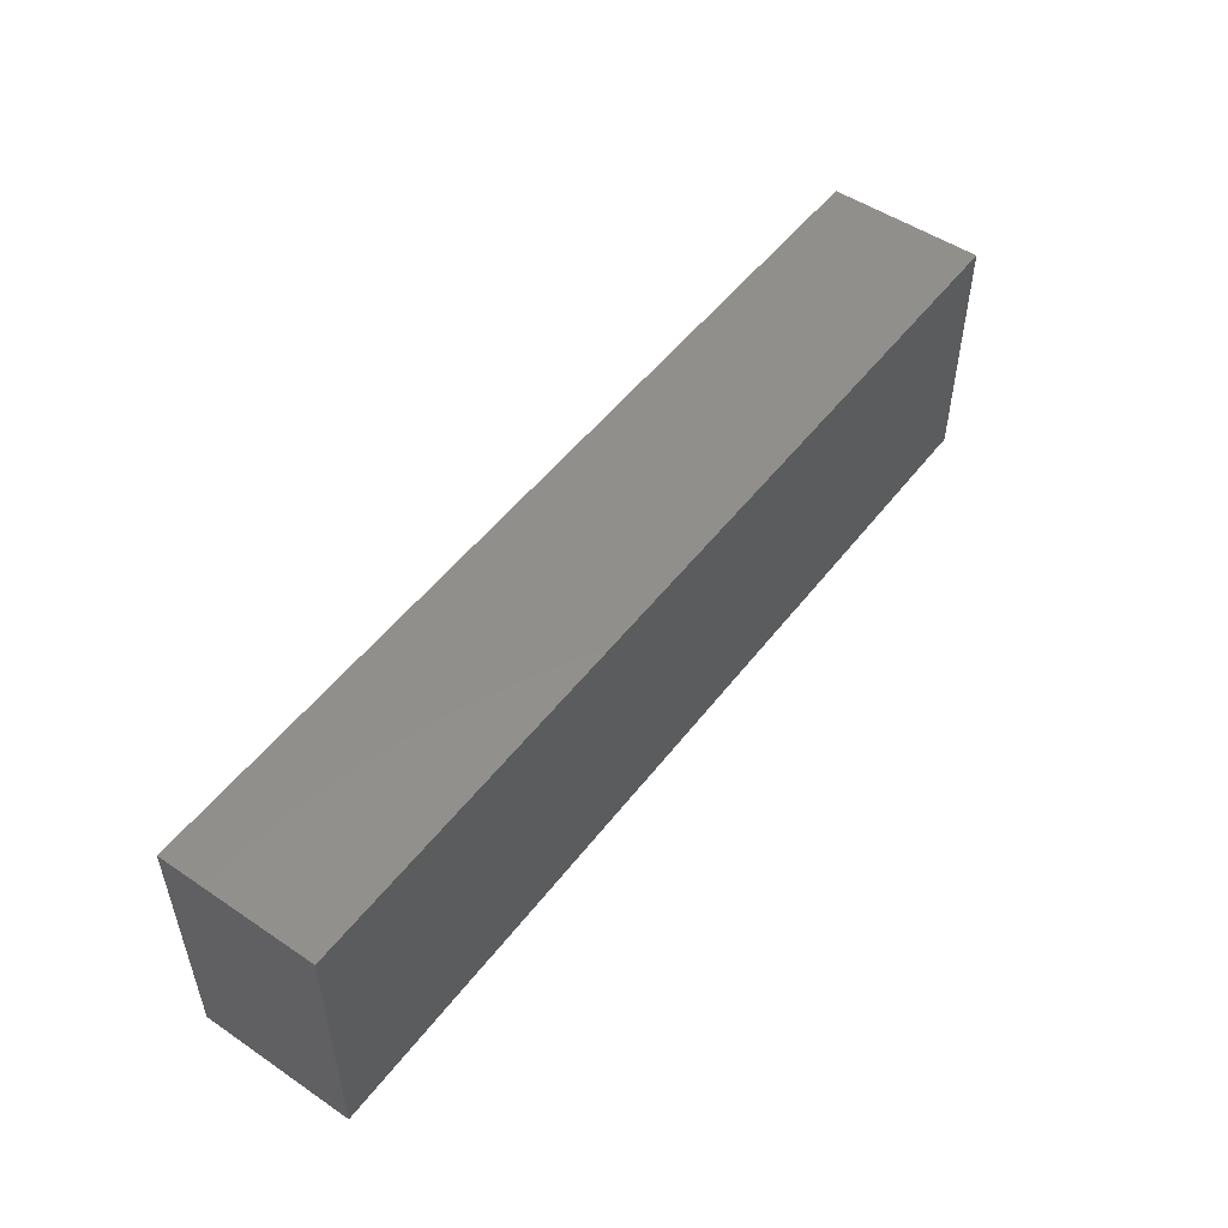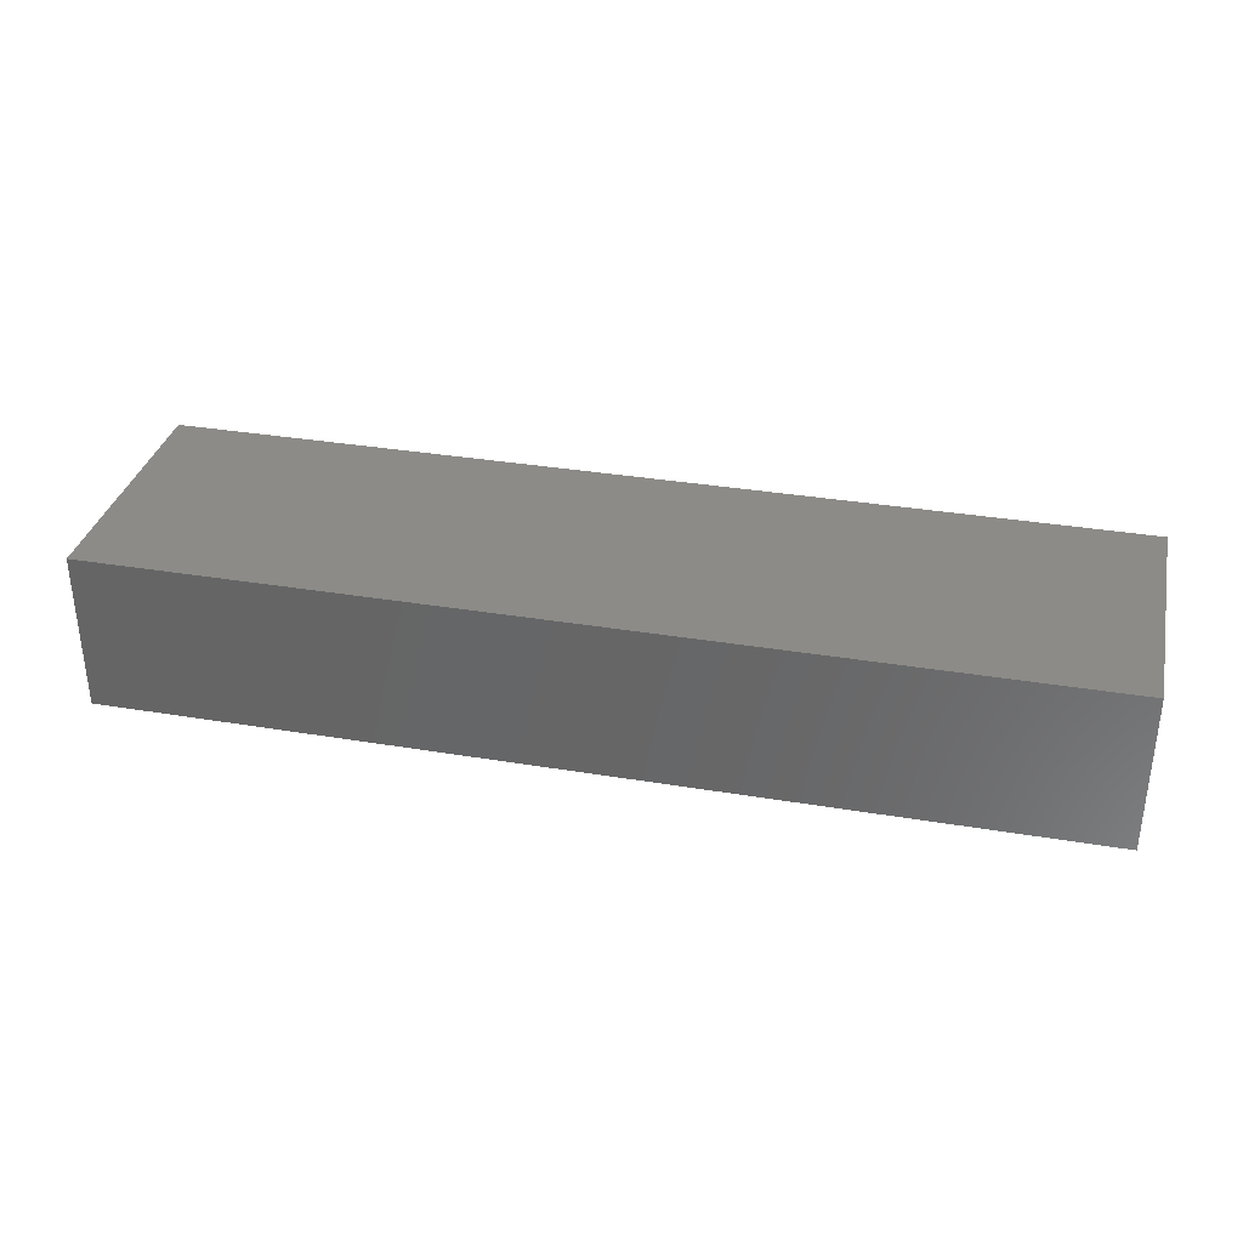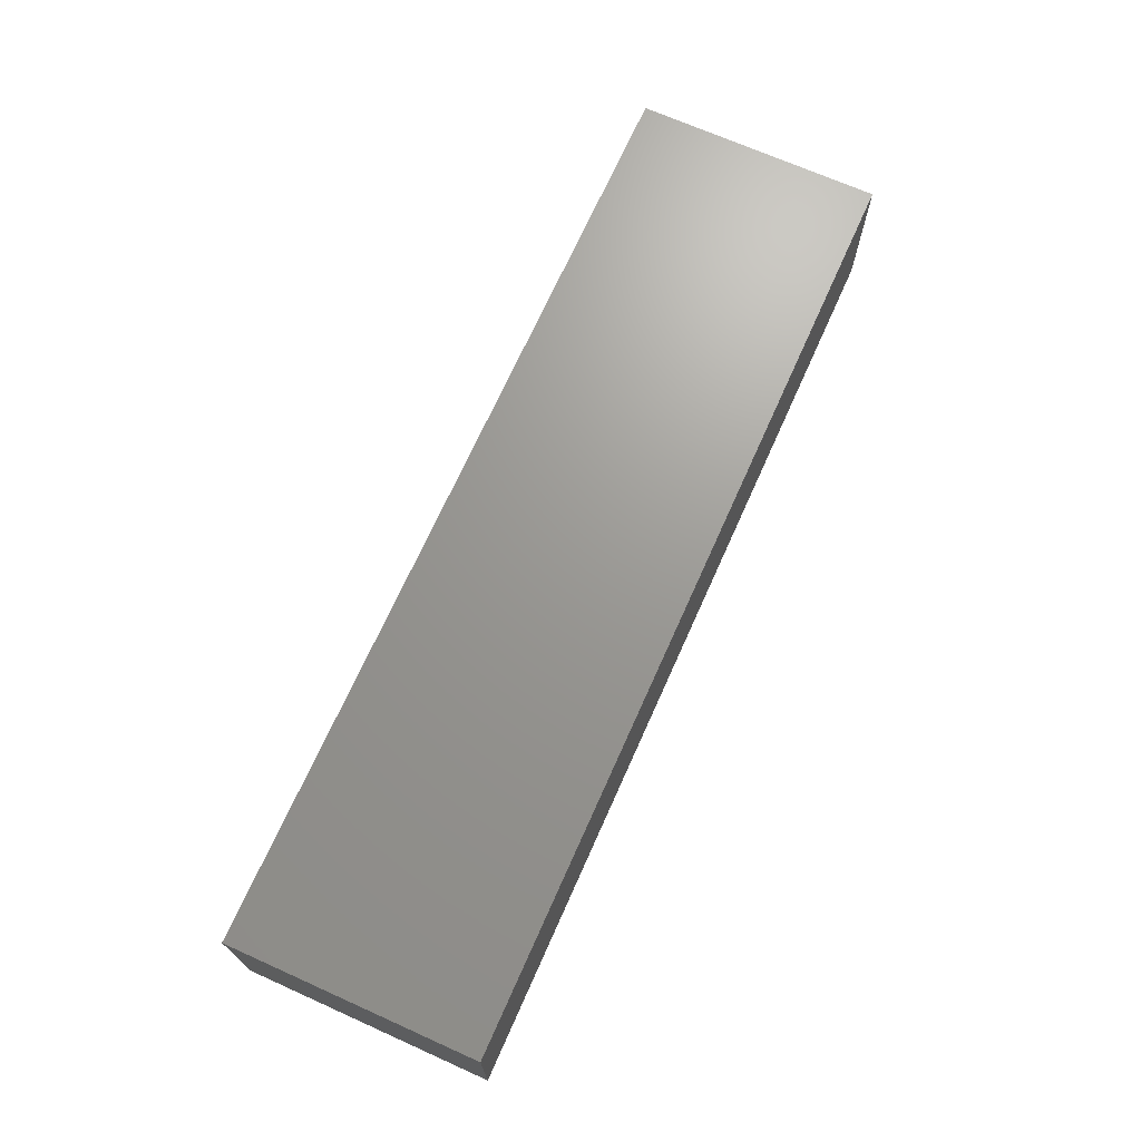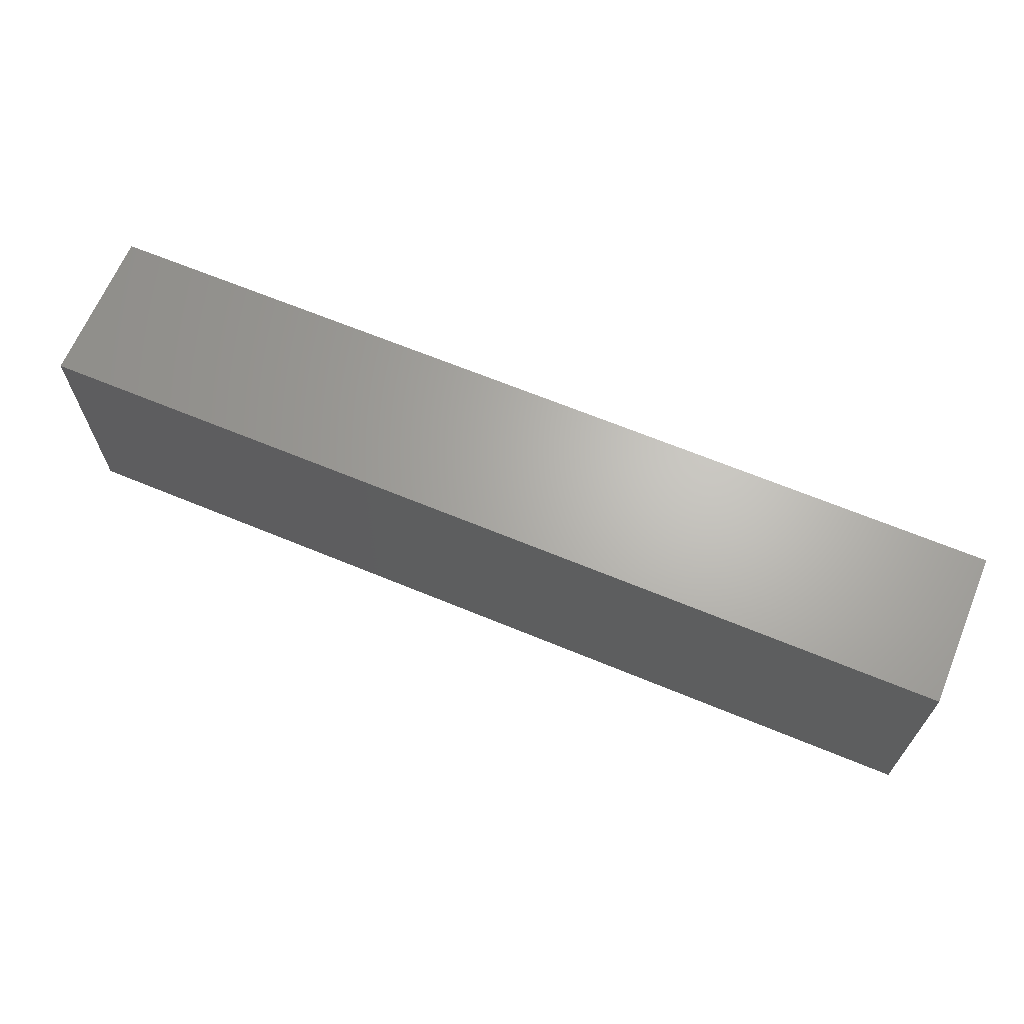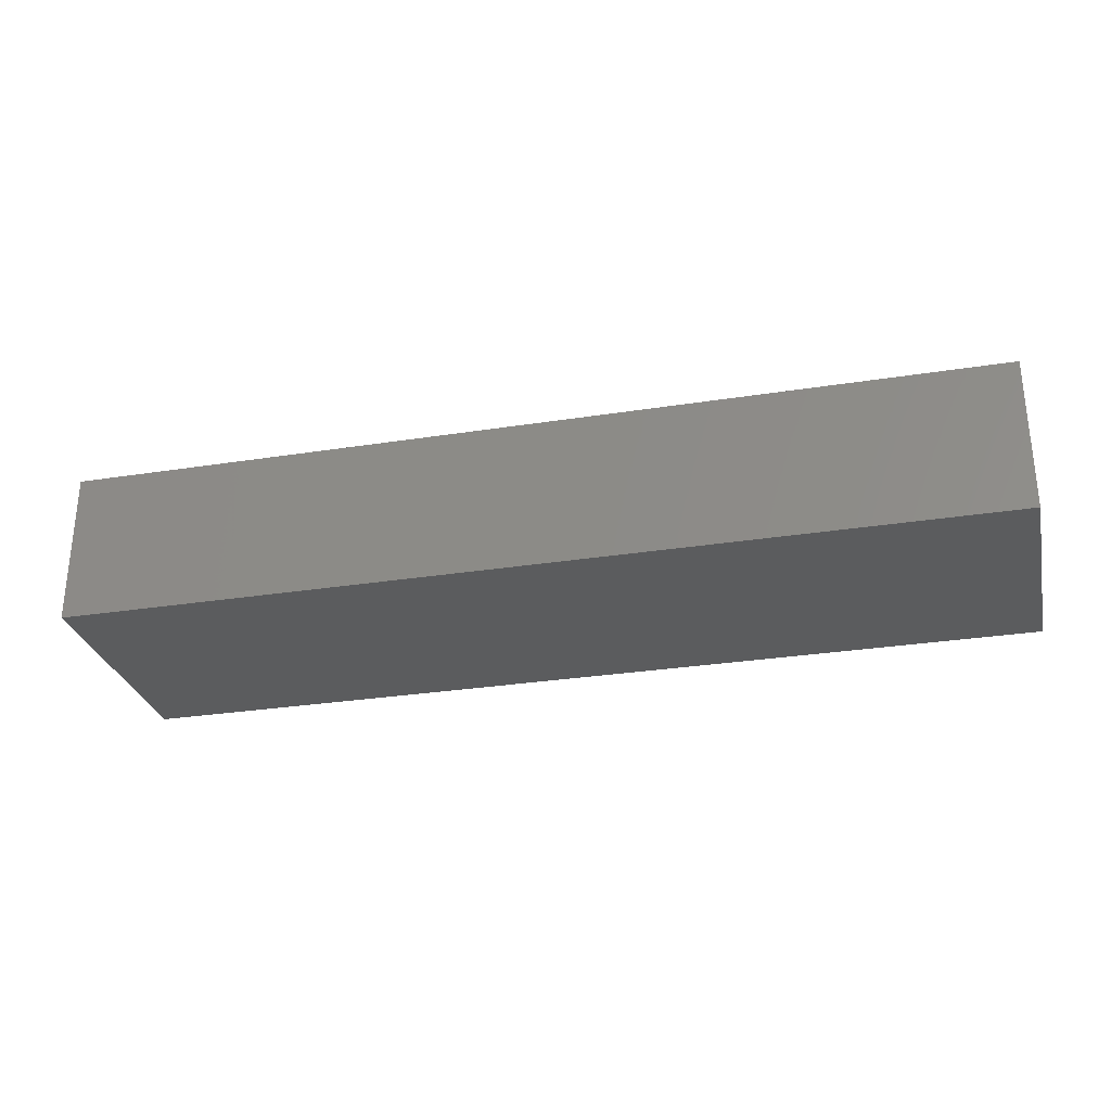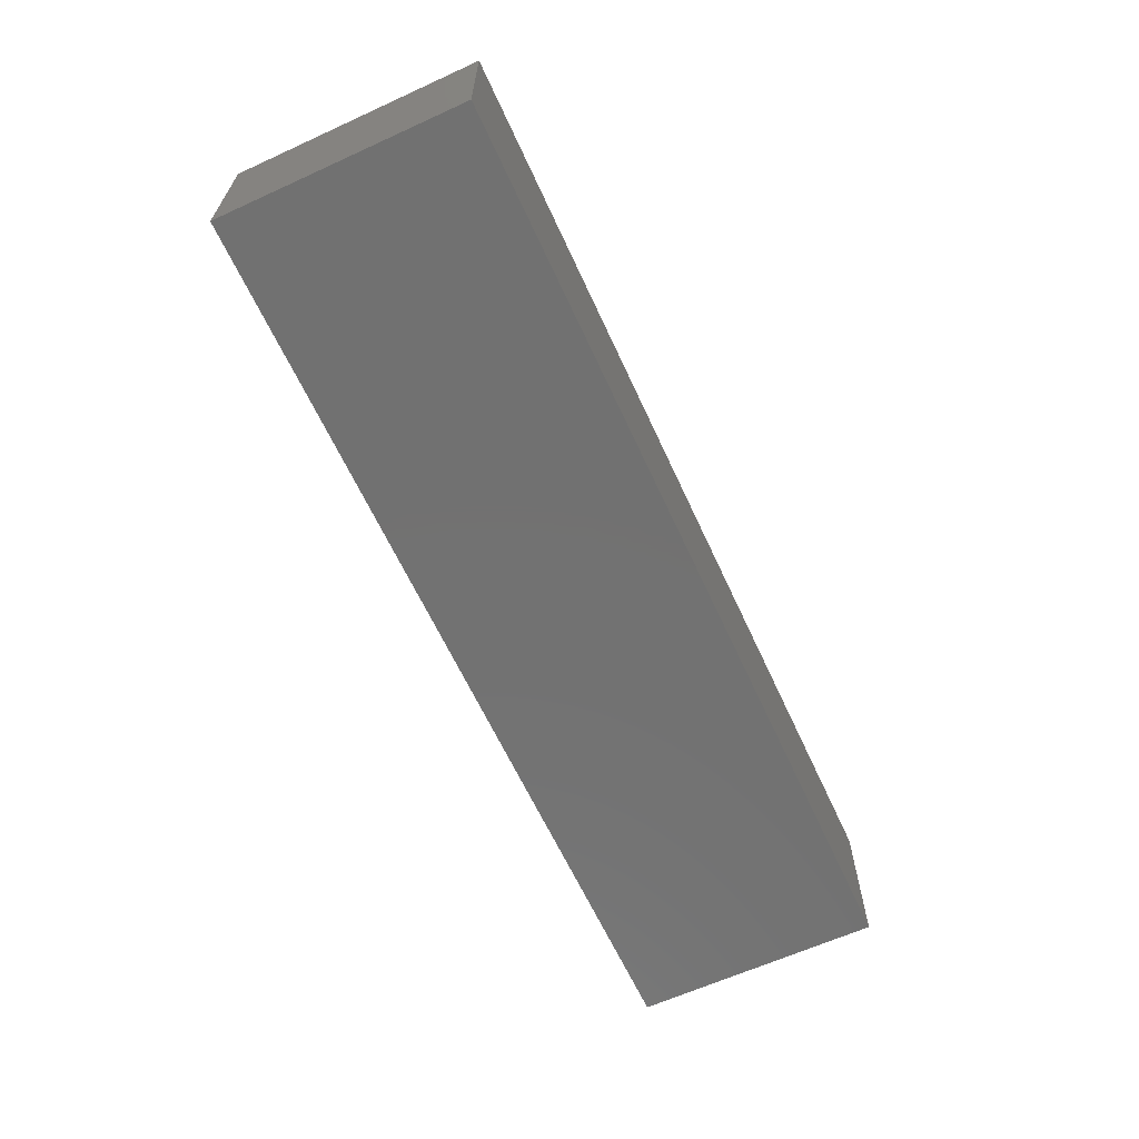
<metadata>
{"format":"stl","ext":"stl","renderer":"f3d","projection":"perspective","resolution":1024,"background":"white","views":[{"elev":51.2,"azim":-53.7,"up":"+Y"},{"elev":33.9,"azim":-167.2,"up":"+Z"},{"elev":69.7,"azim":-65.9,"up":"+Z"},{"elev":65.8,"azim":-157.4,"up":"+Y"},{"elev":-29.0,"azim":-166.8,"up":"+Z"},{"elev":-63.6,"azim":-65.3,"up":"+Z"}]}
</metadata>
<code>
# stl→obj: 8 verts, 12 faces
v 0 0 0
v 30 0 0
v 30 8 0
v 0 8 0
v 0 0 5
v 30 0 5
v 30 8 5
v 0 8 5
f 1 2 3
f 1 3 4
f 5 6 7
f 5 7 8
f 1 5 8
f 1 8 4
f 2 6 7
f 2 7 3
f 4 3 7
f 4 7 8
f 1 2 6
f 1 6 5

</code>
